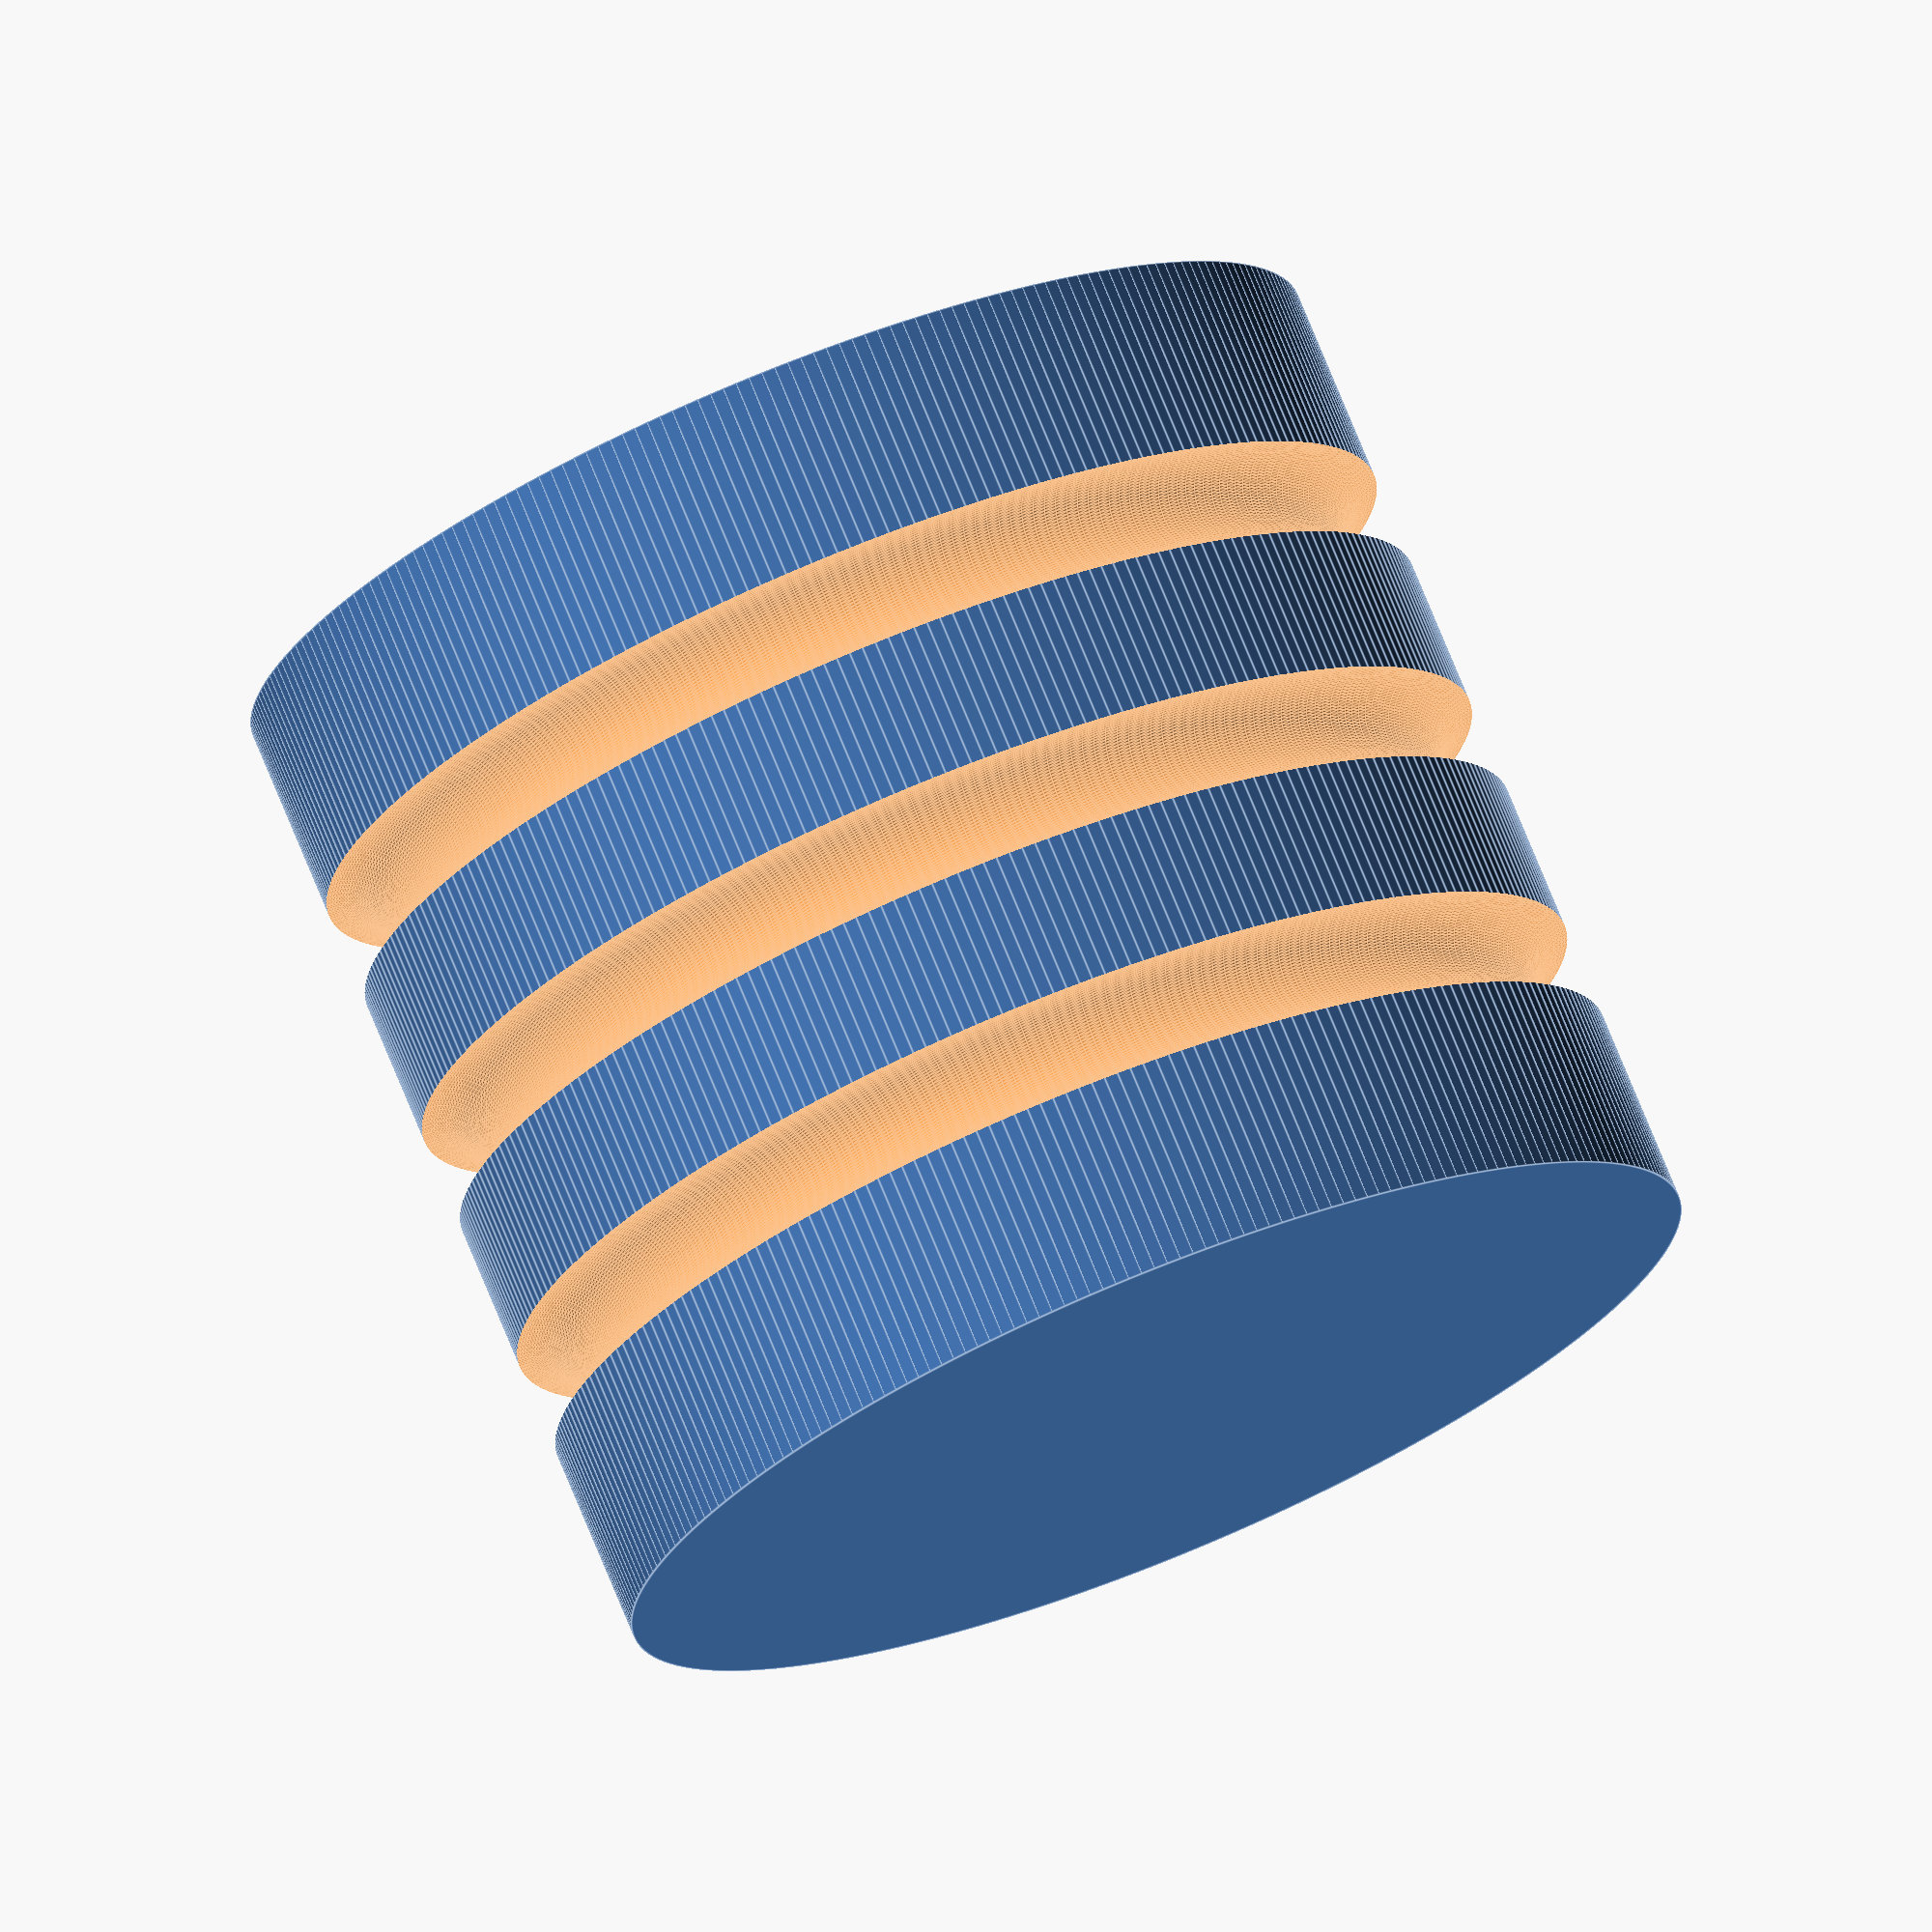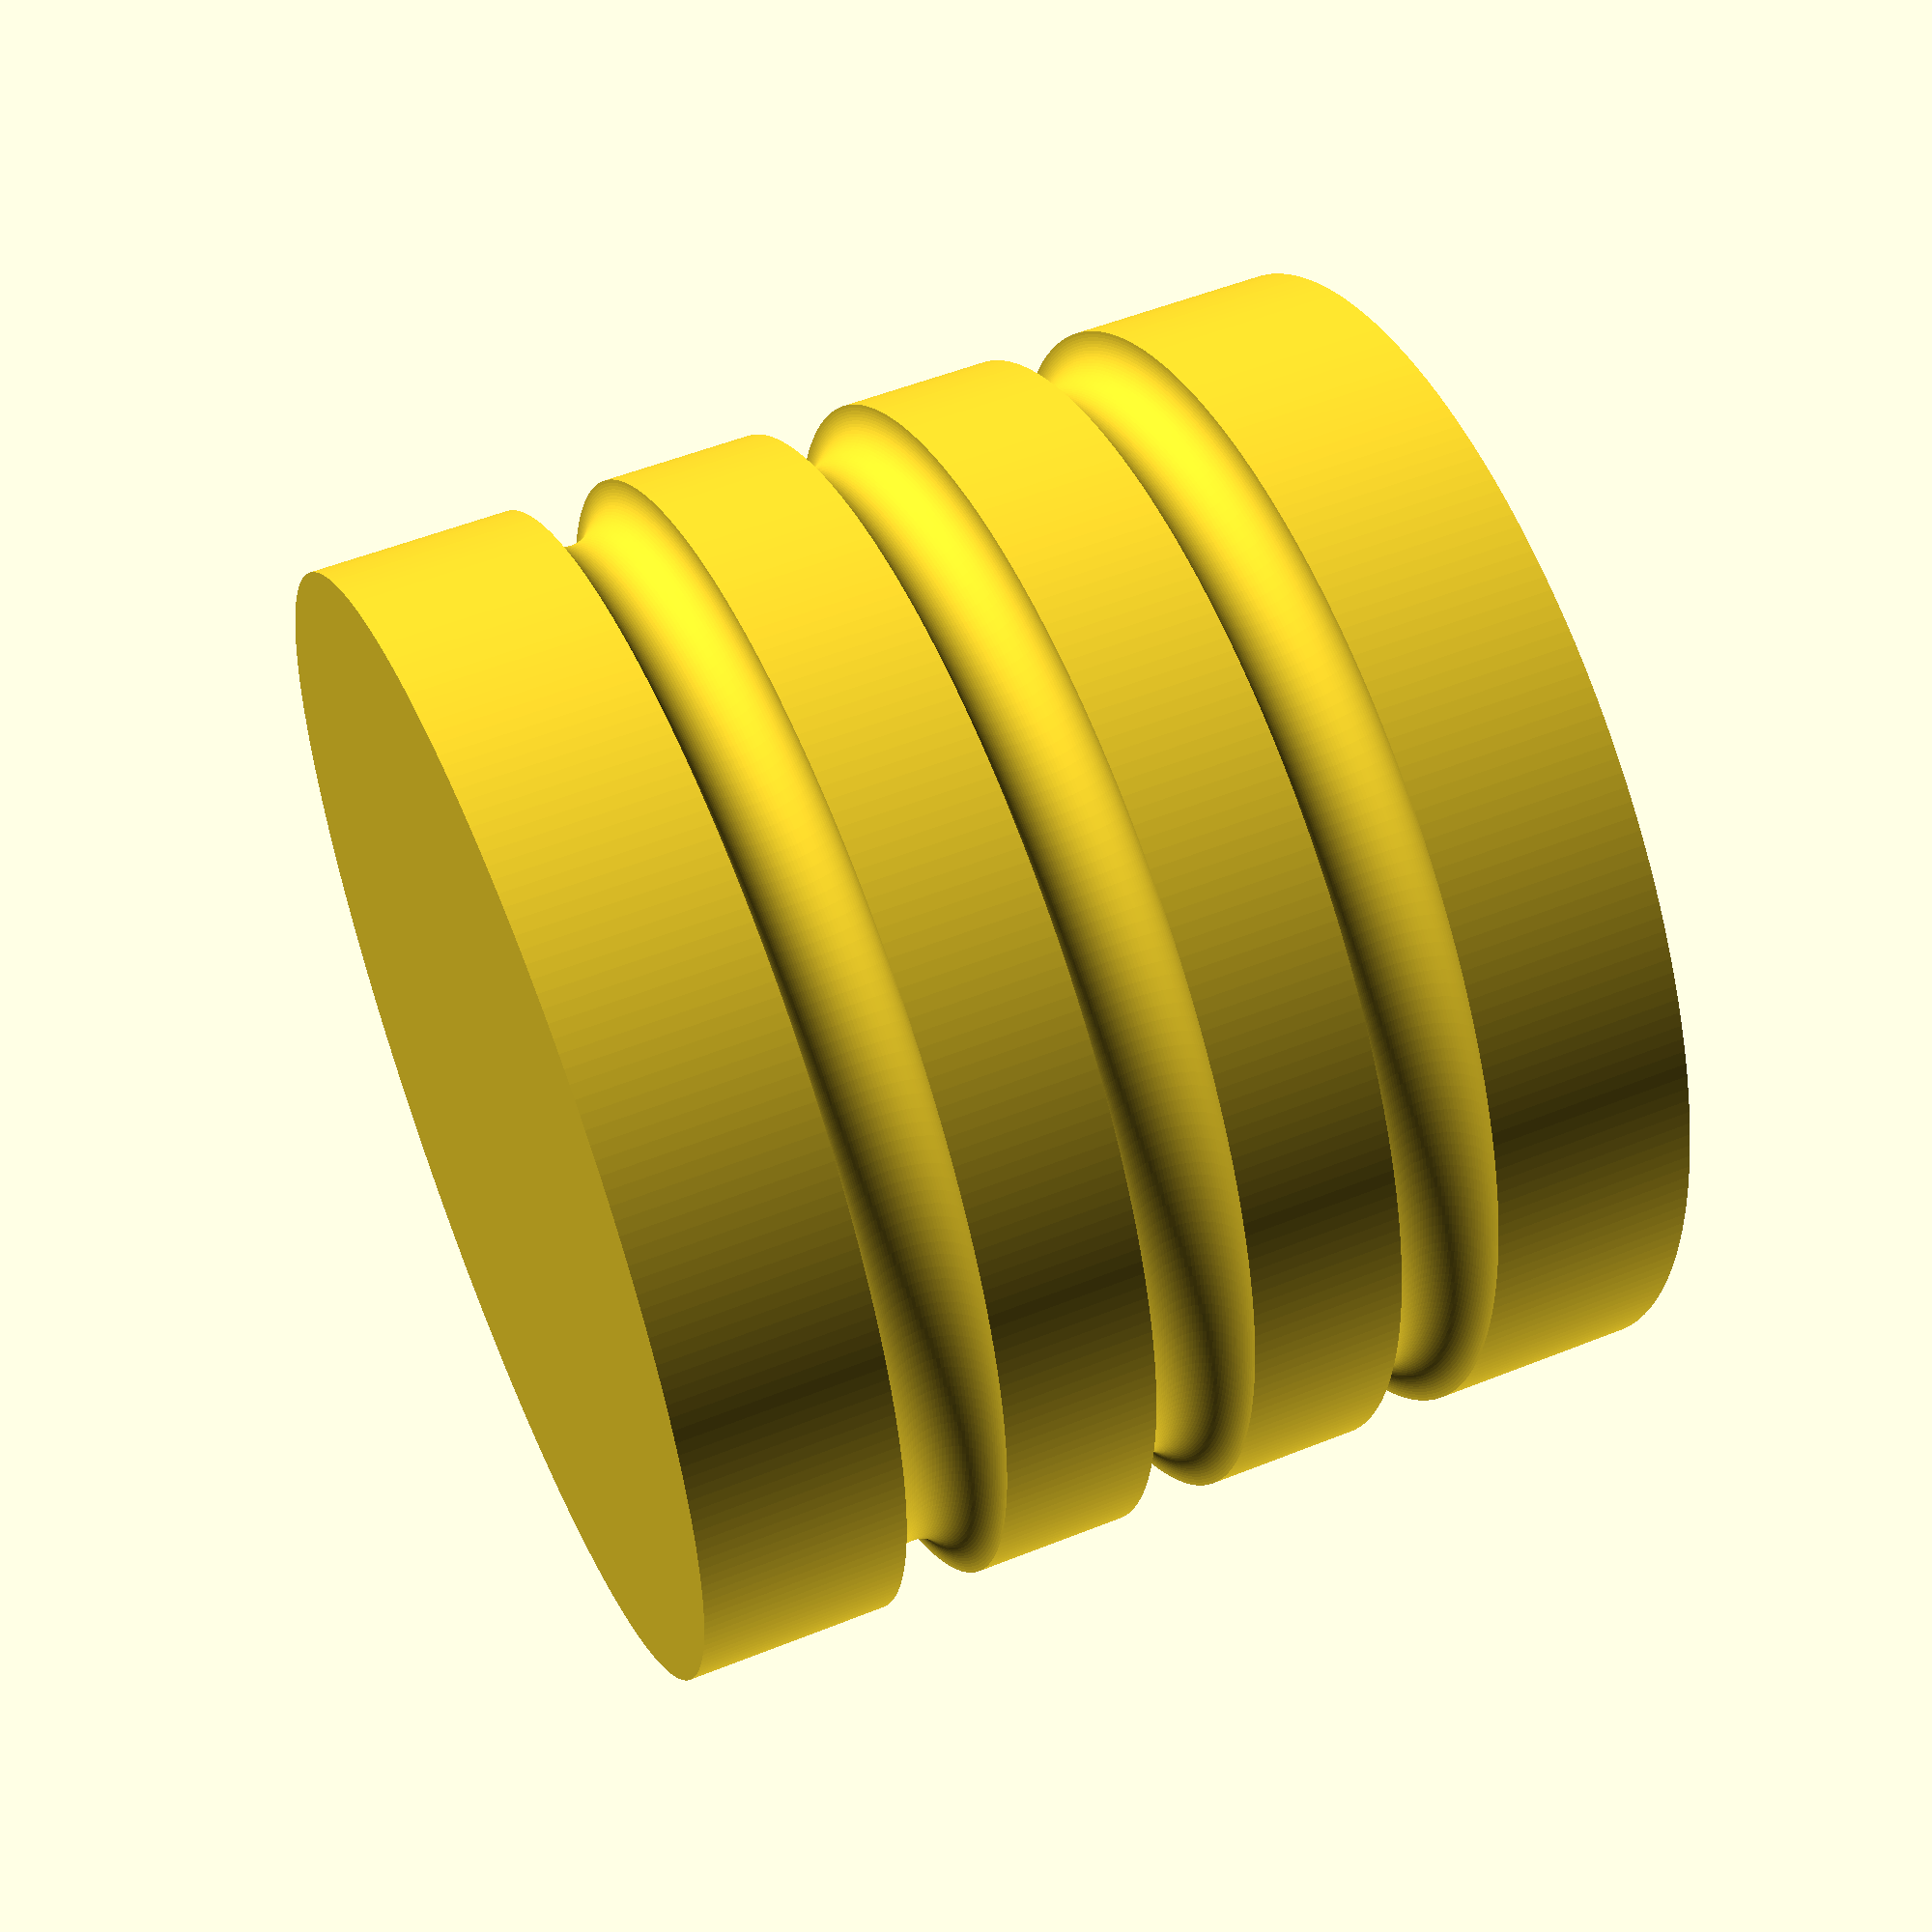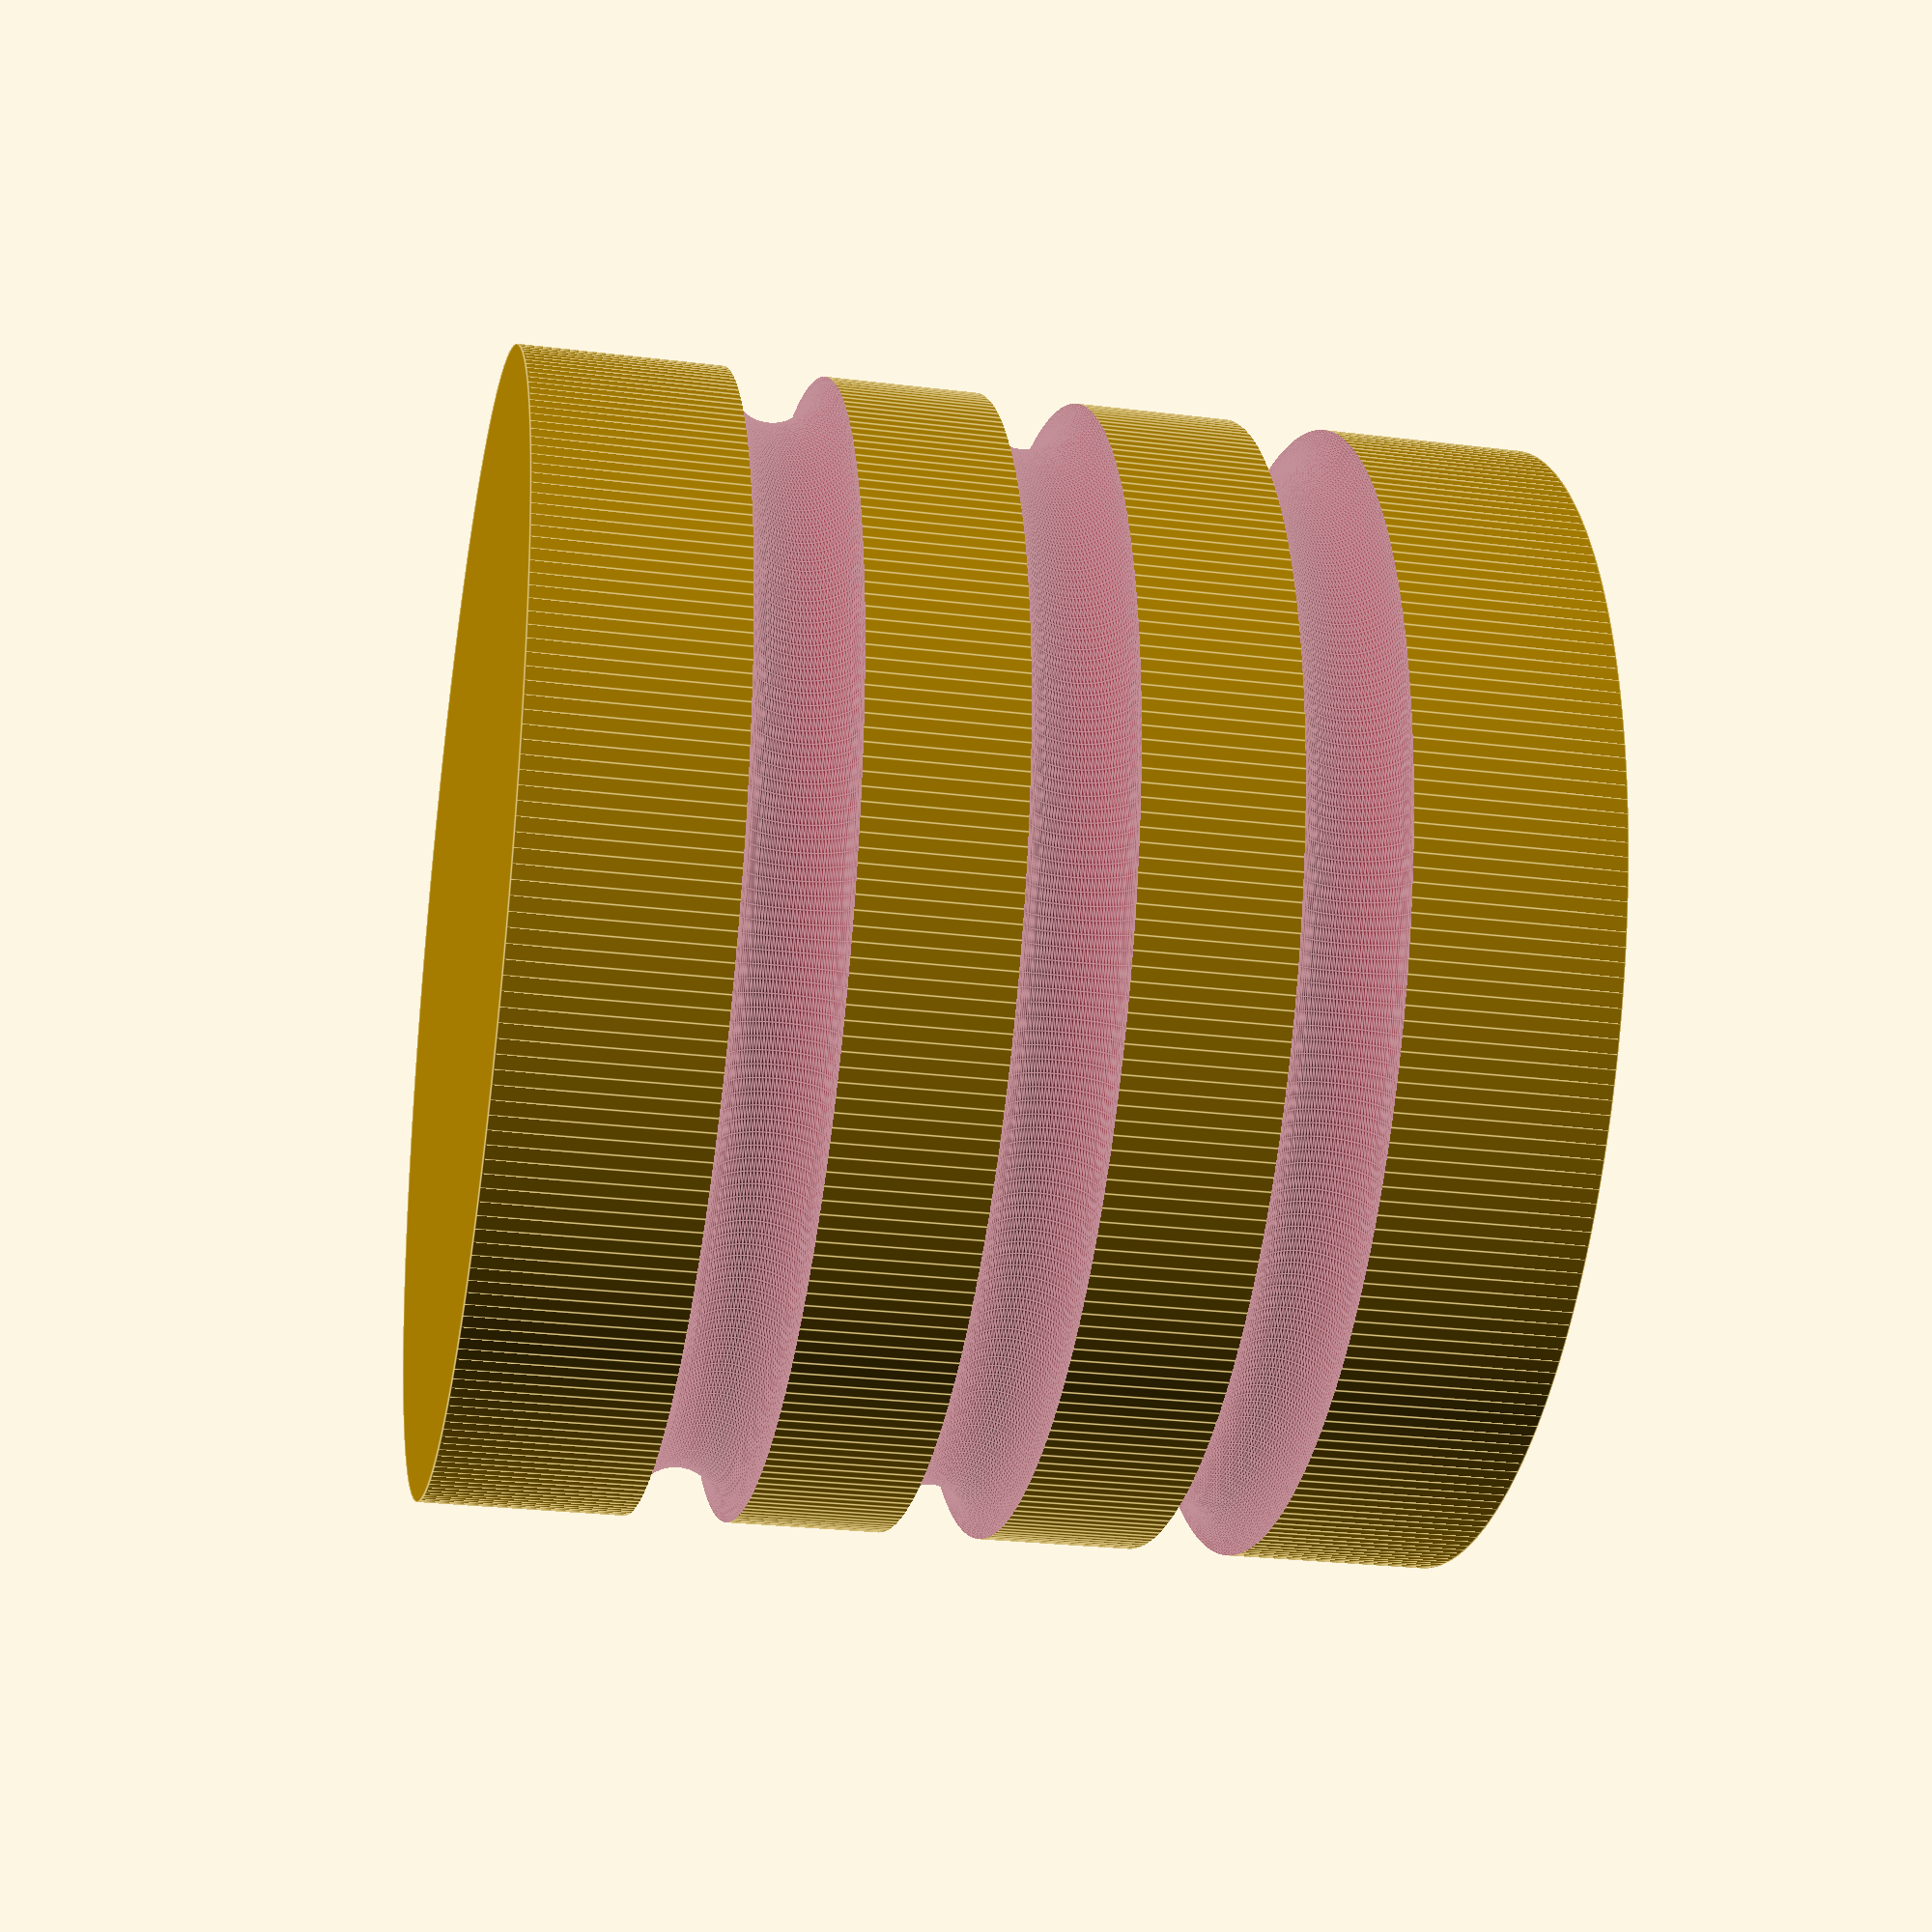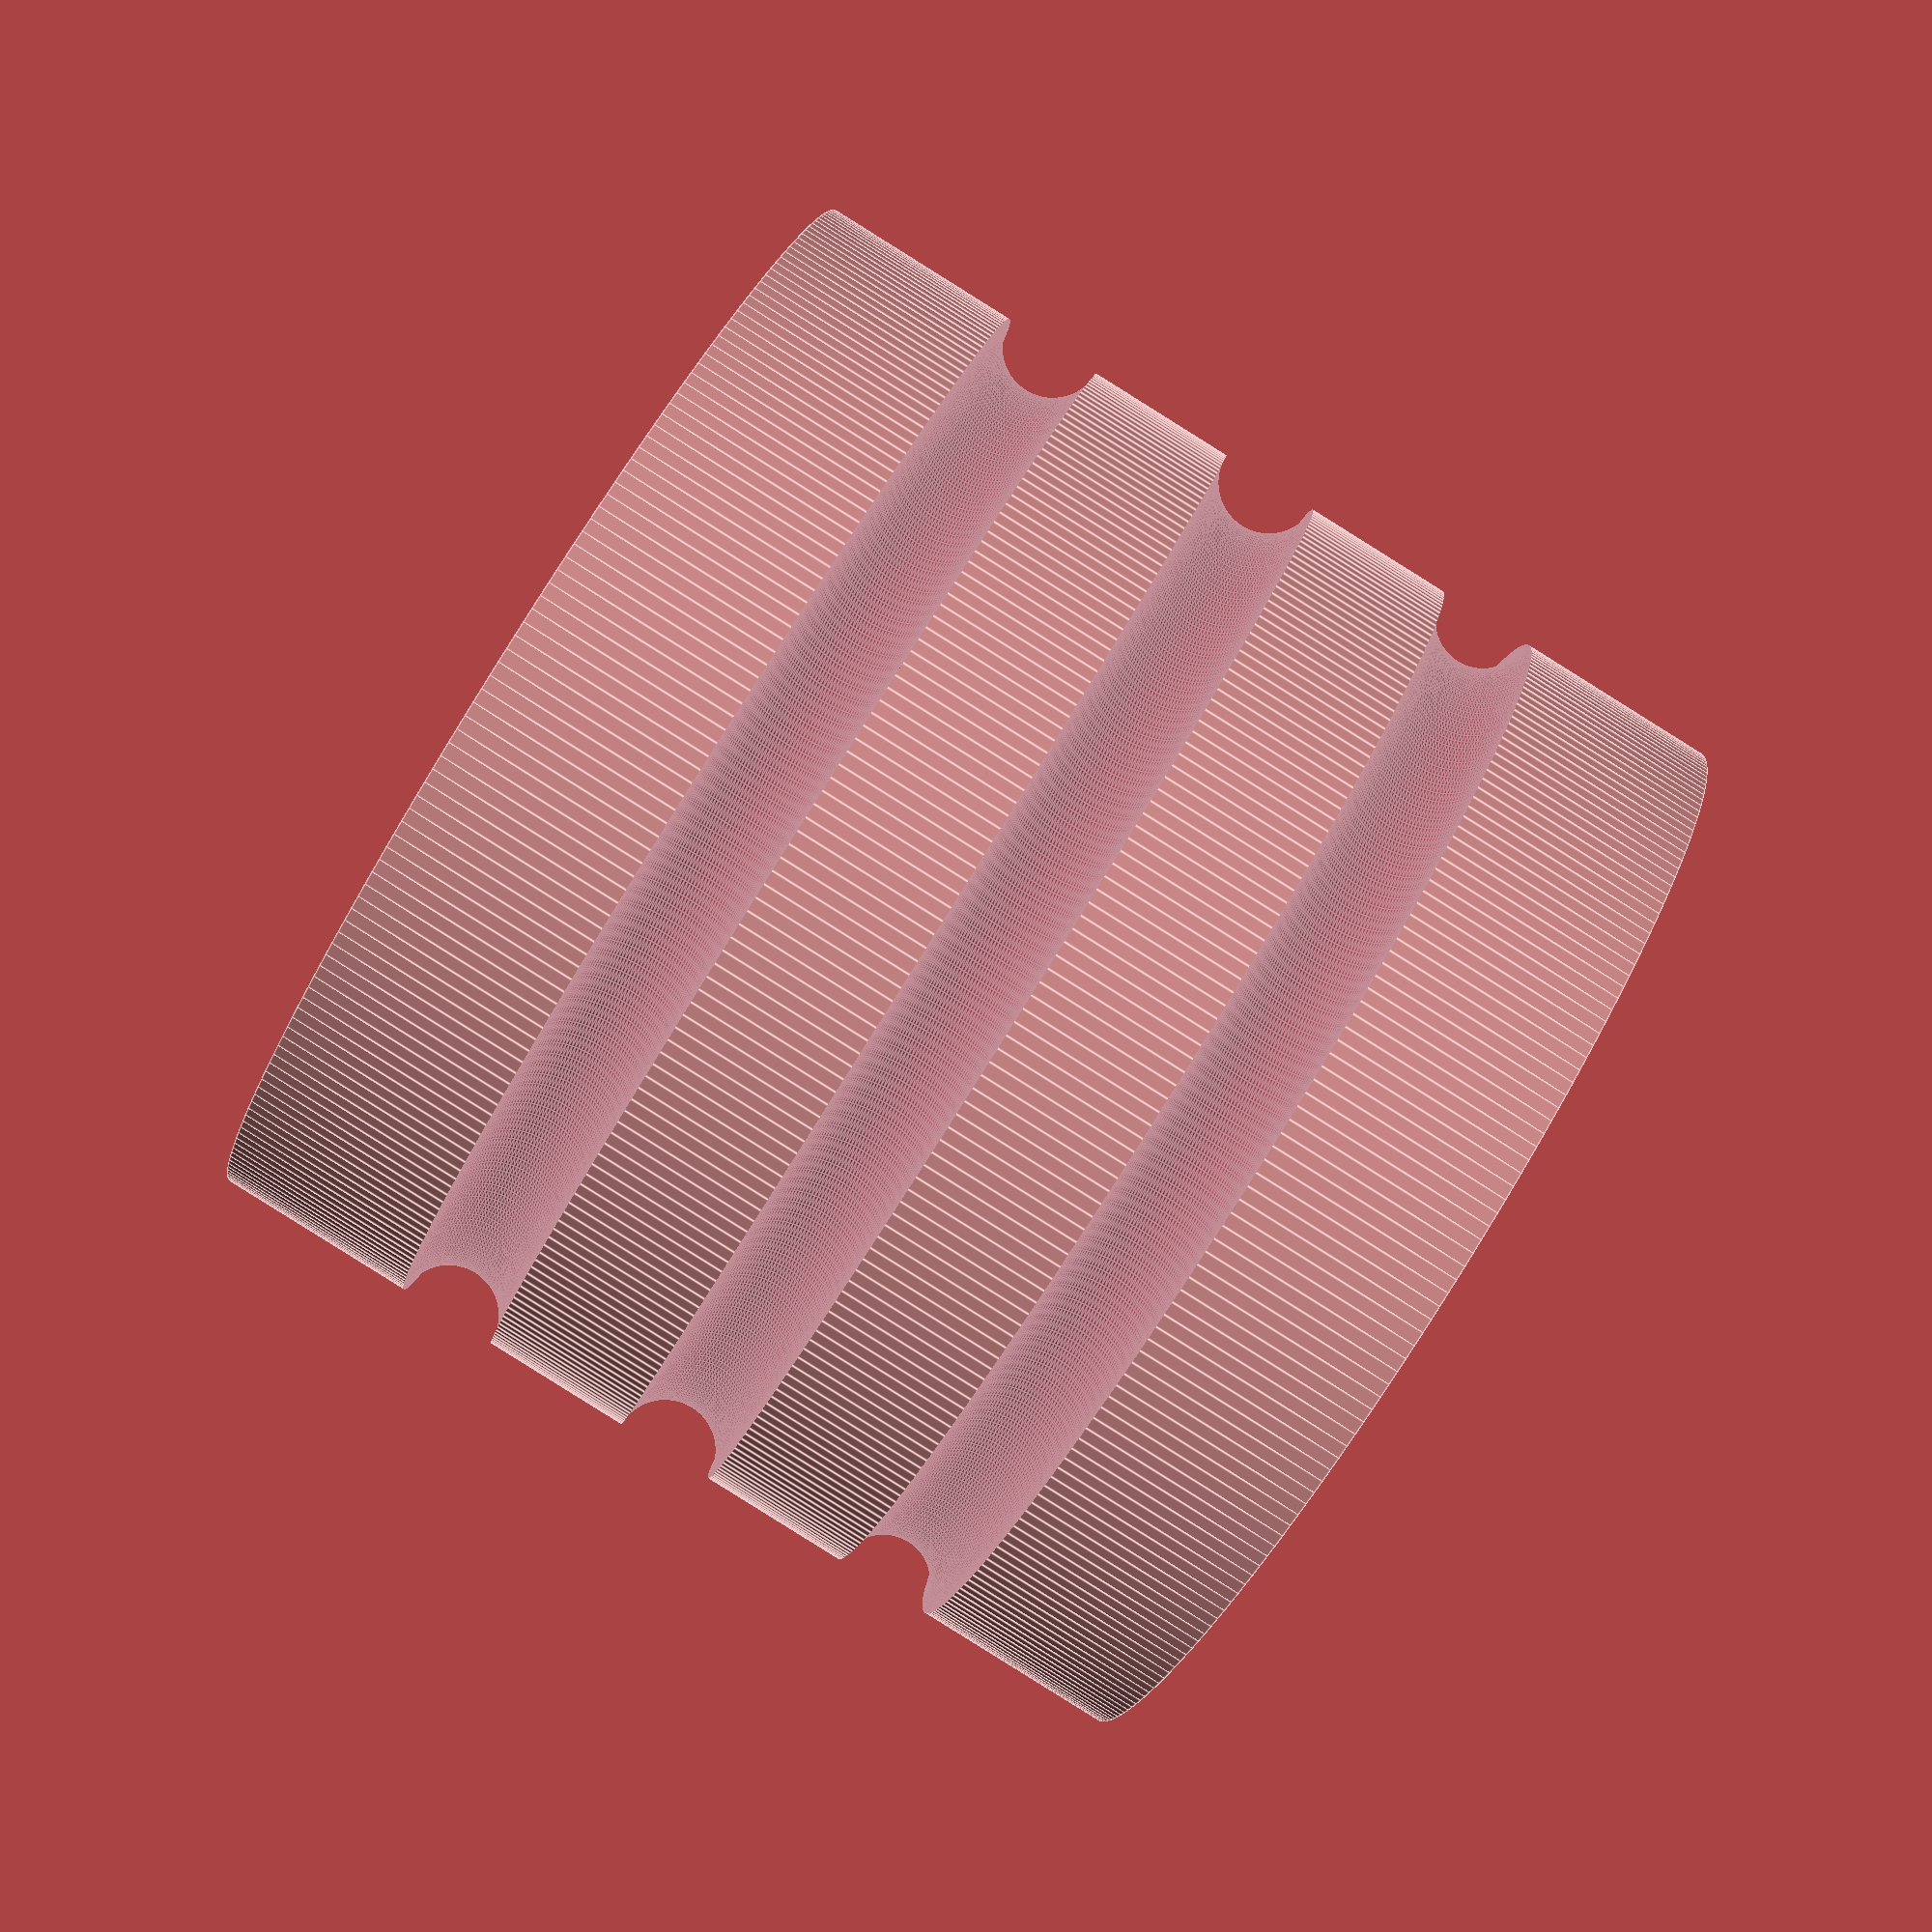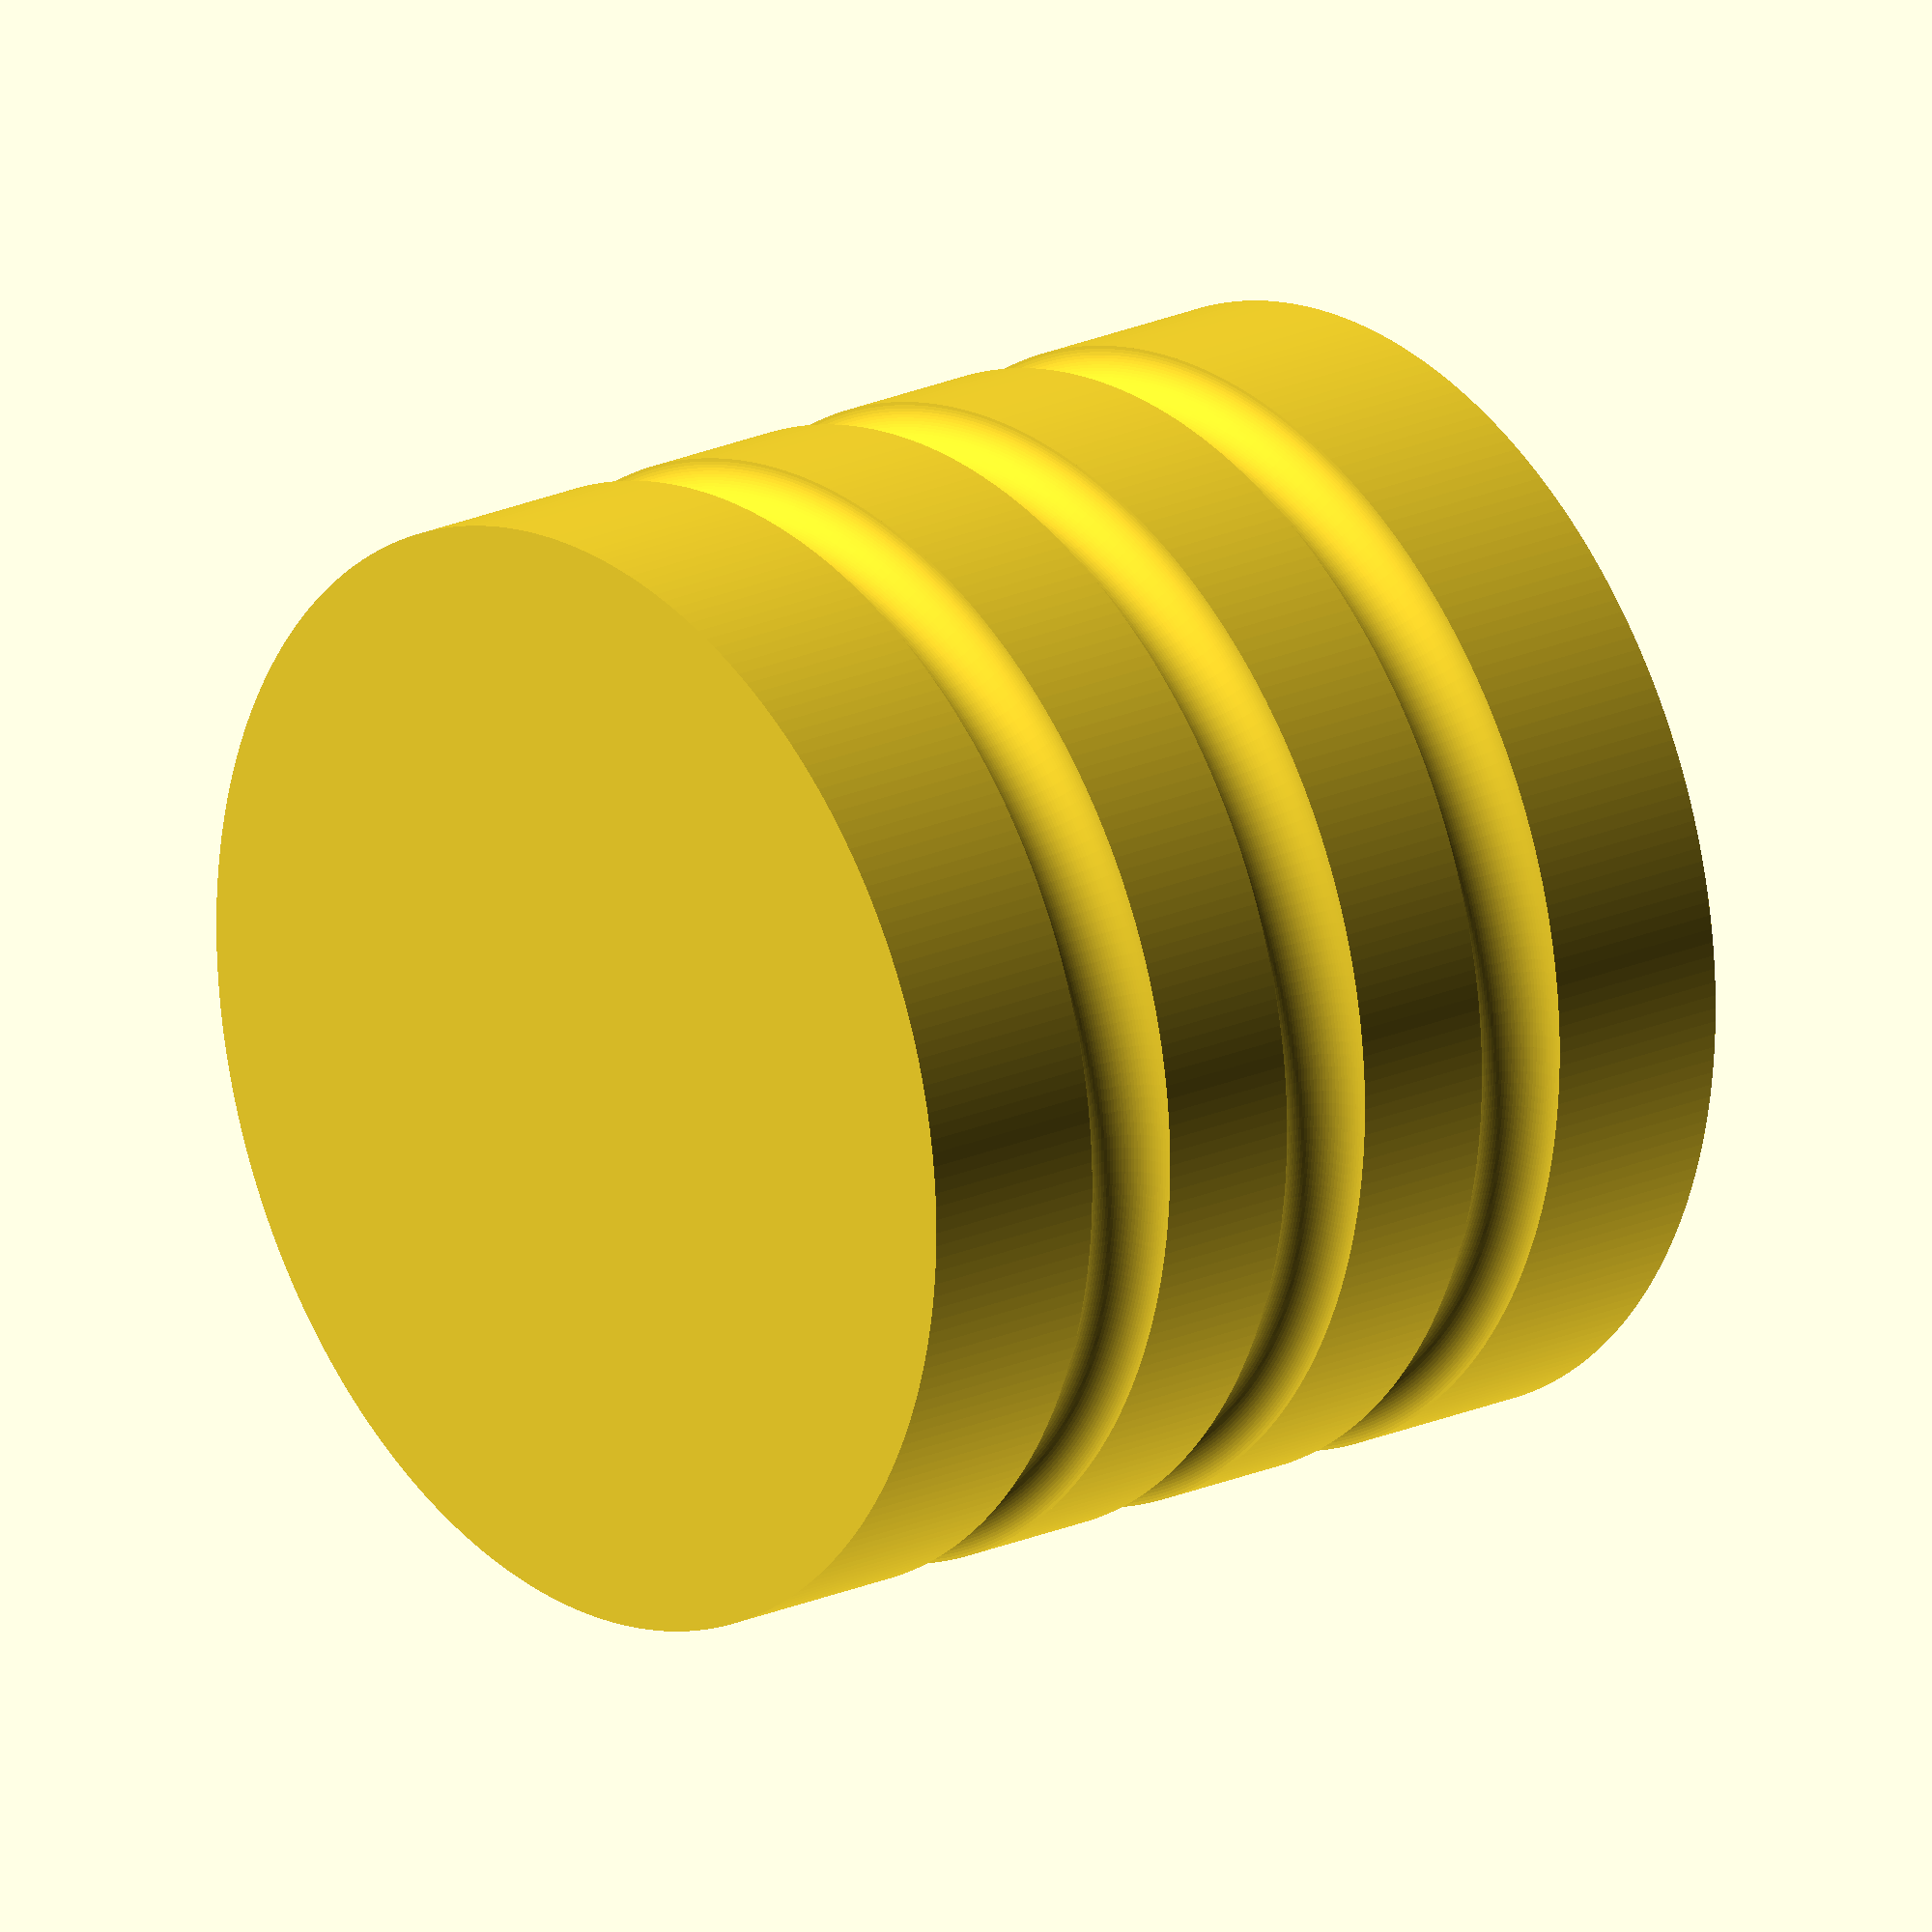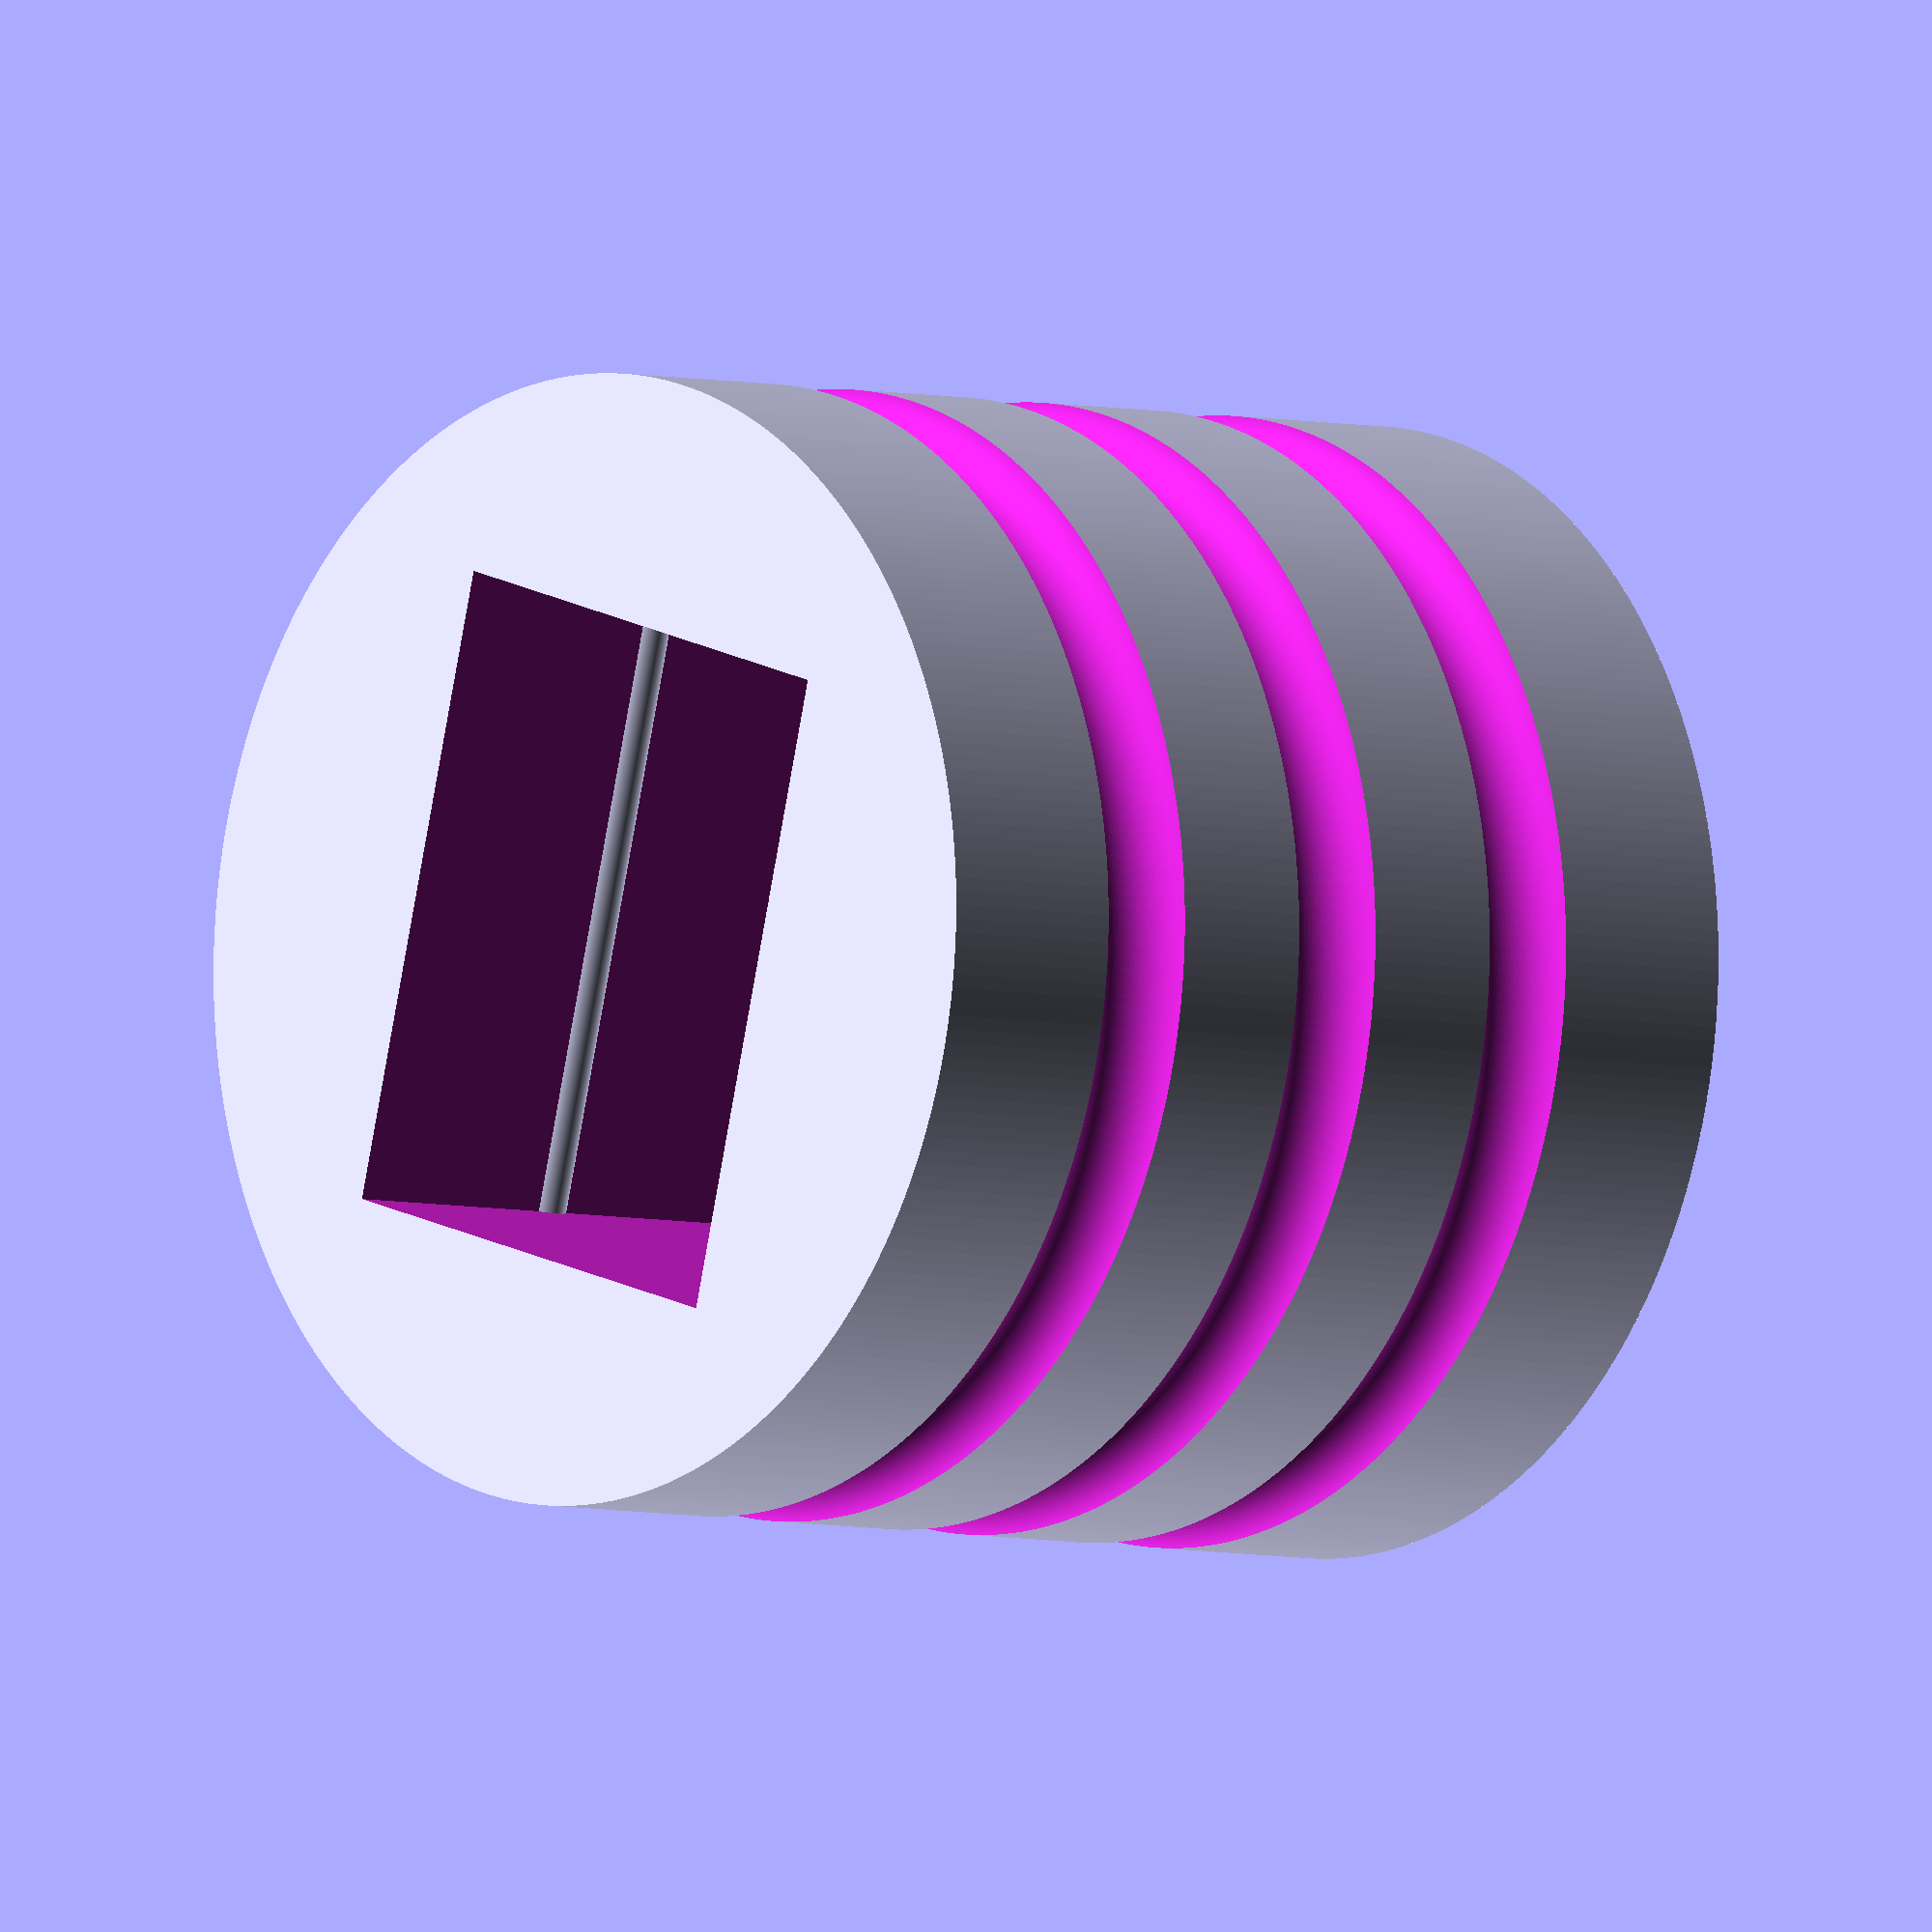
<openscad>
$fn=256;

stemWidth=2.5;
stemDepth=2;
stemHeight=2.8;

stemPlayY=0.1;
stemPlayX=0.05;

cylinderHeight=4;
cylinderDiameter=4.5;

union() {
    difference() {
        cylinder(r=cylinderDiameter/2, h=cylinderHeight);
        translate([0, 0, cylinderHeight - 1])
            rotate_extrude(convexity = 10)
                translate([cylinderDiameter/2, 0, 0])
                    circle(r = 0.2, $fn = 100);
        translate([0, 0, cylinderHeight - 2])
            rotate_extrude(convexity = 10)
                translate([cylinderDiameter/2, 0, 0])
                    circle(r = 0.2, $fn = 100);
        translate([0, 0, cylinderHeight - 3])
            rotate_extrude(convexity = 10)
                translate([cylinderDiameter/2, 0, 0])
                    circle(r = 0.2, $fn = 100);
        translate([0, 0, stemHeight/2 - 0.01])
            cube([stemWidth + stemPlayX, stemDepth + stemPlayY, stemHeight + 0.5], center=true);
    }
    translate([-(stemWidth/2 + stemPlayX), - (stemDepth/2 + stemPlayY + 0.02), 1])
        rotate([0, 90, 0])
            cylinder(r=0.1, h=stemWidth + stemPlayX*2);
    translate([-(stemWidth/2 + stemPlayX), (stemDepth/2 + stemPlayY + 0.02), 1])
        rotate([0, 90, 0])
            cylinder(r=0.1, h=stemWidth + stemPlayX*2);
}
</openscad>
<views>
elev=105.2 azim=326.1 roll=202.2 proj=o view=edges
elev=306.7 azim=106.1 roll=66.8 proj=p view=wireframe
elev=206.4 azim=42.4 roll=101.0 proj=p view=edges
elev=87.7 azim=289.7 roll=238.0 proj=p view=edges
elev=159.4 azim=53.5 roll=129.4 proj=o view=solid
elev=4.6 azim=254.6 roll=229.1 proj=o view=solid
</views>
